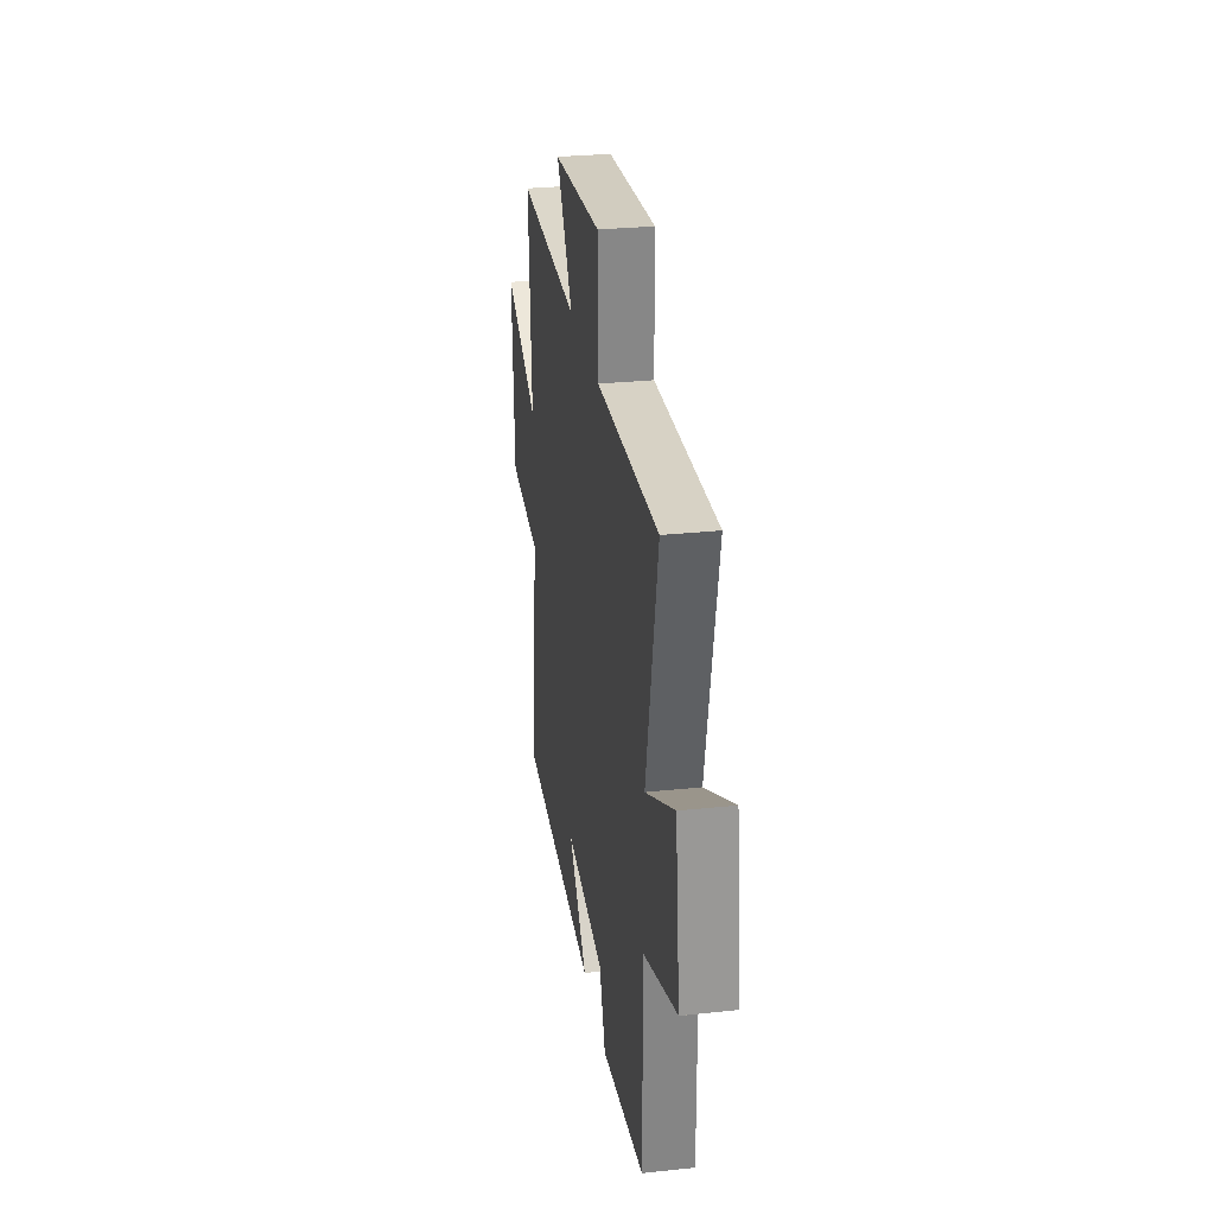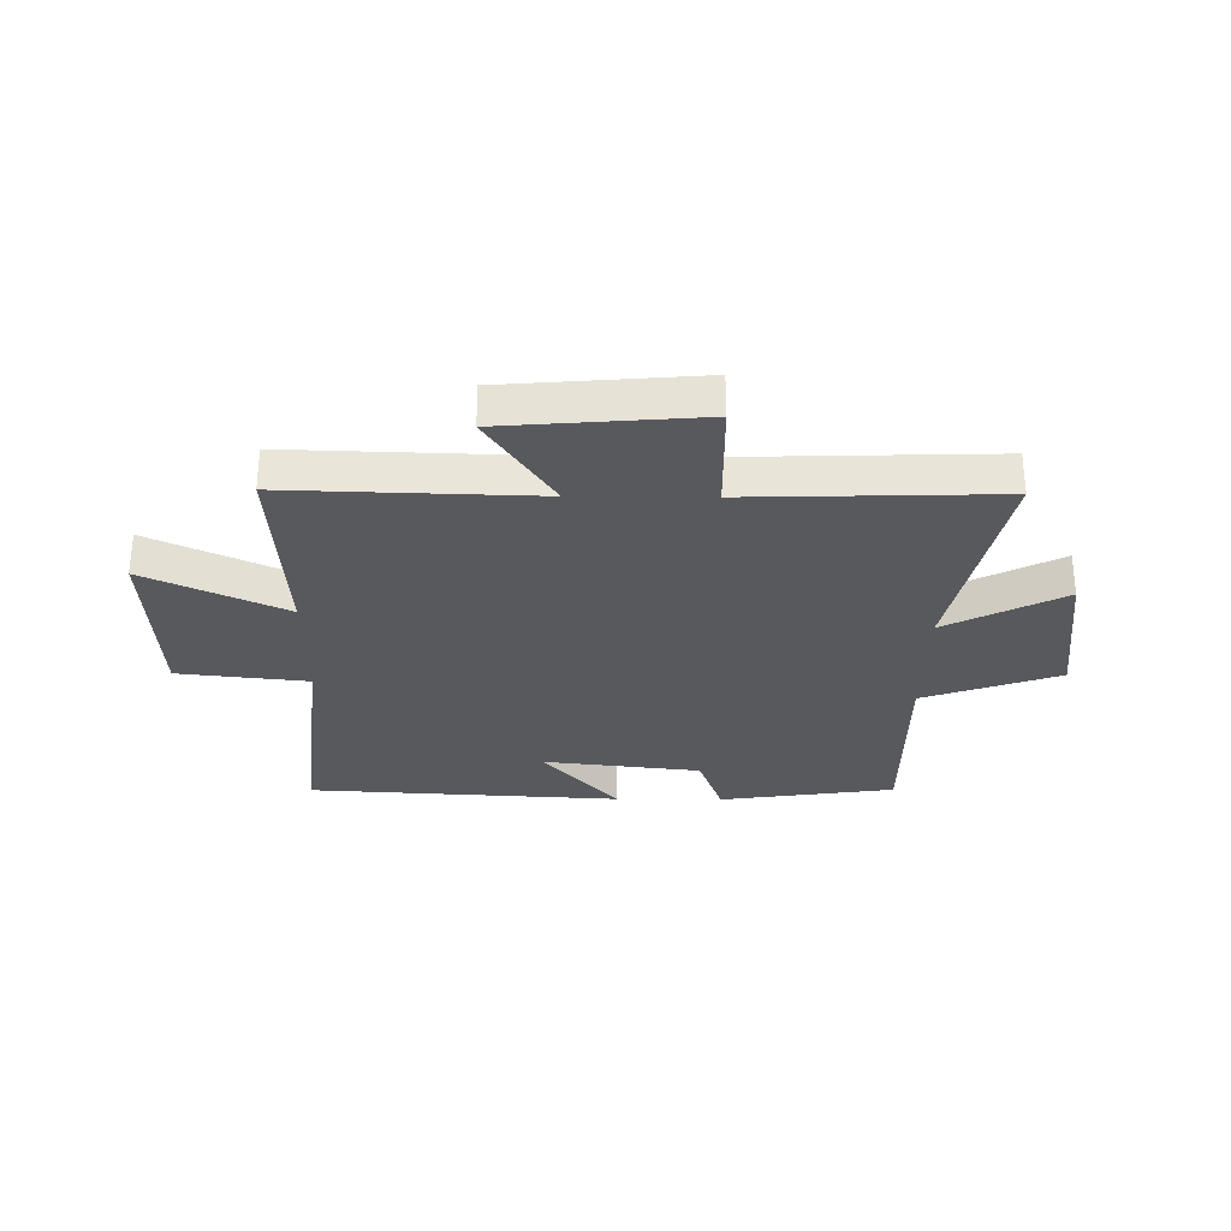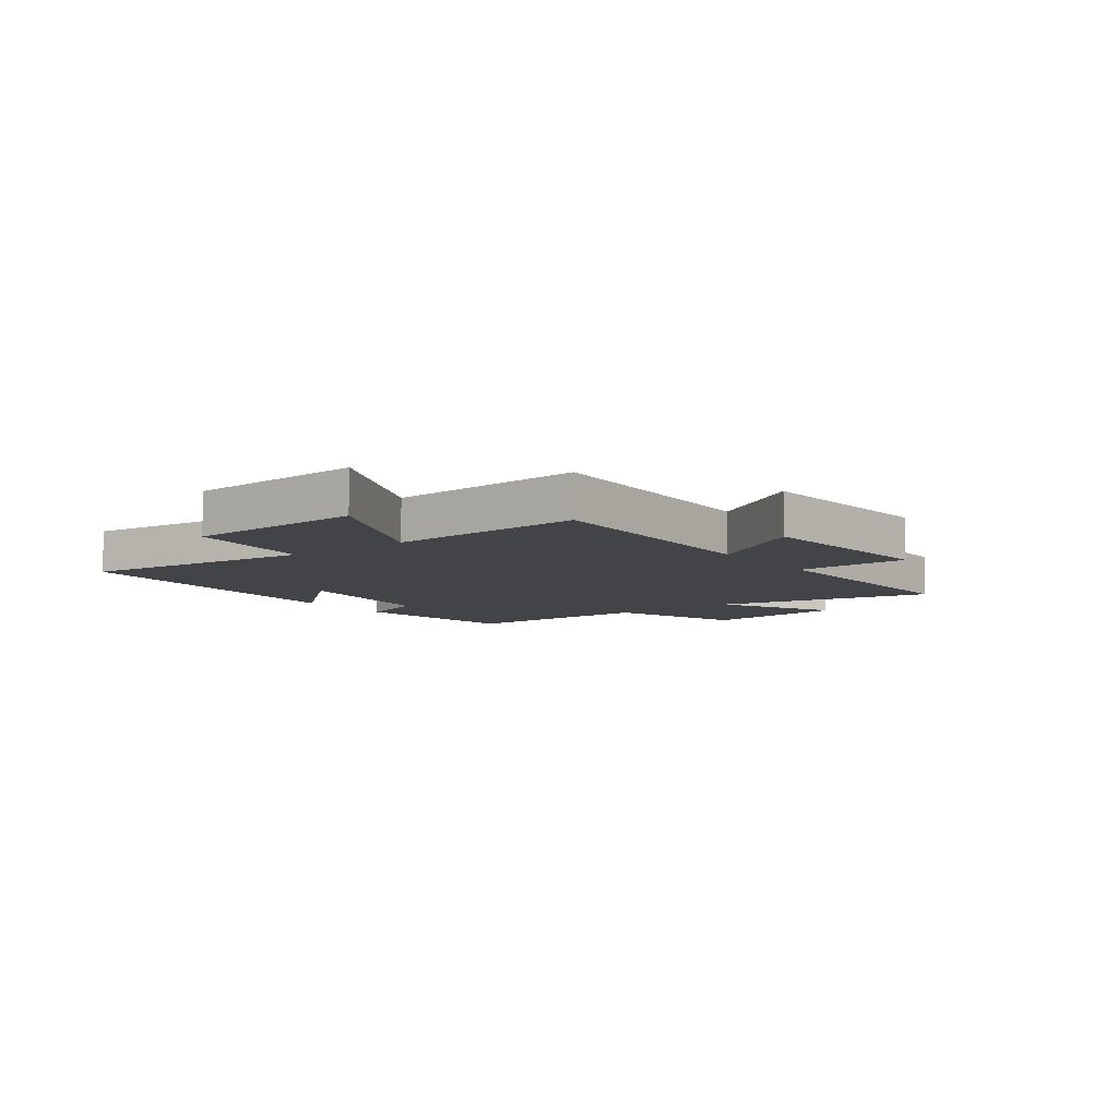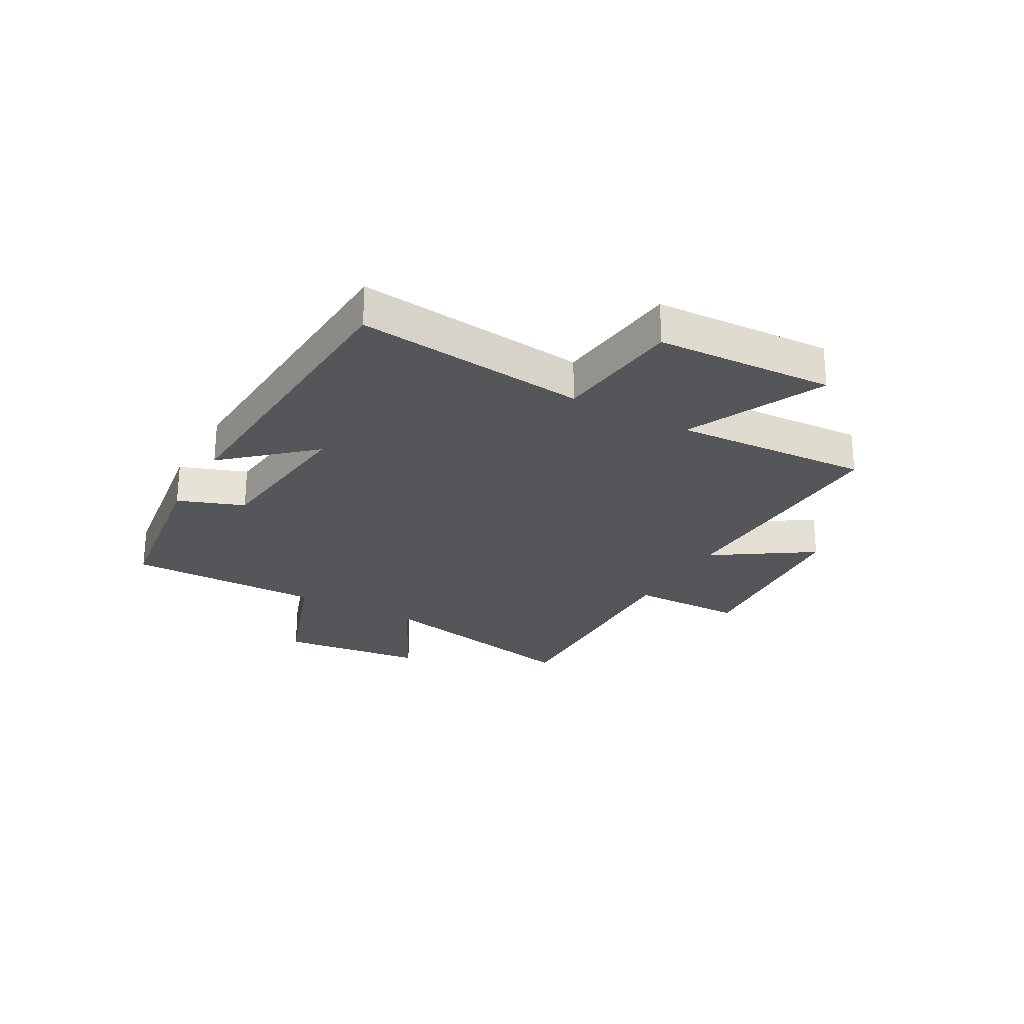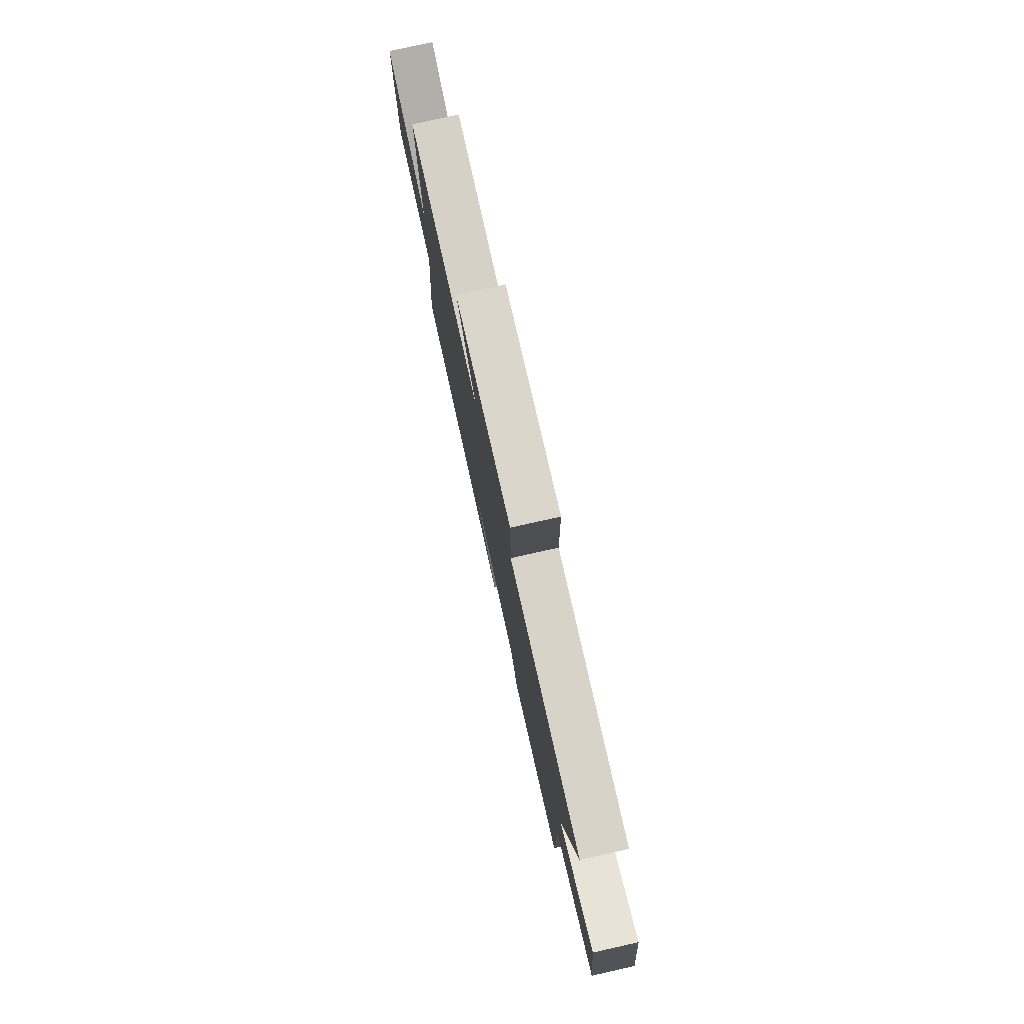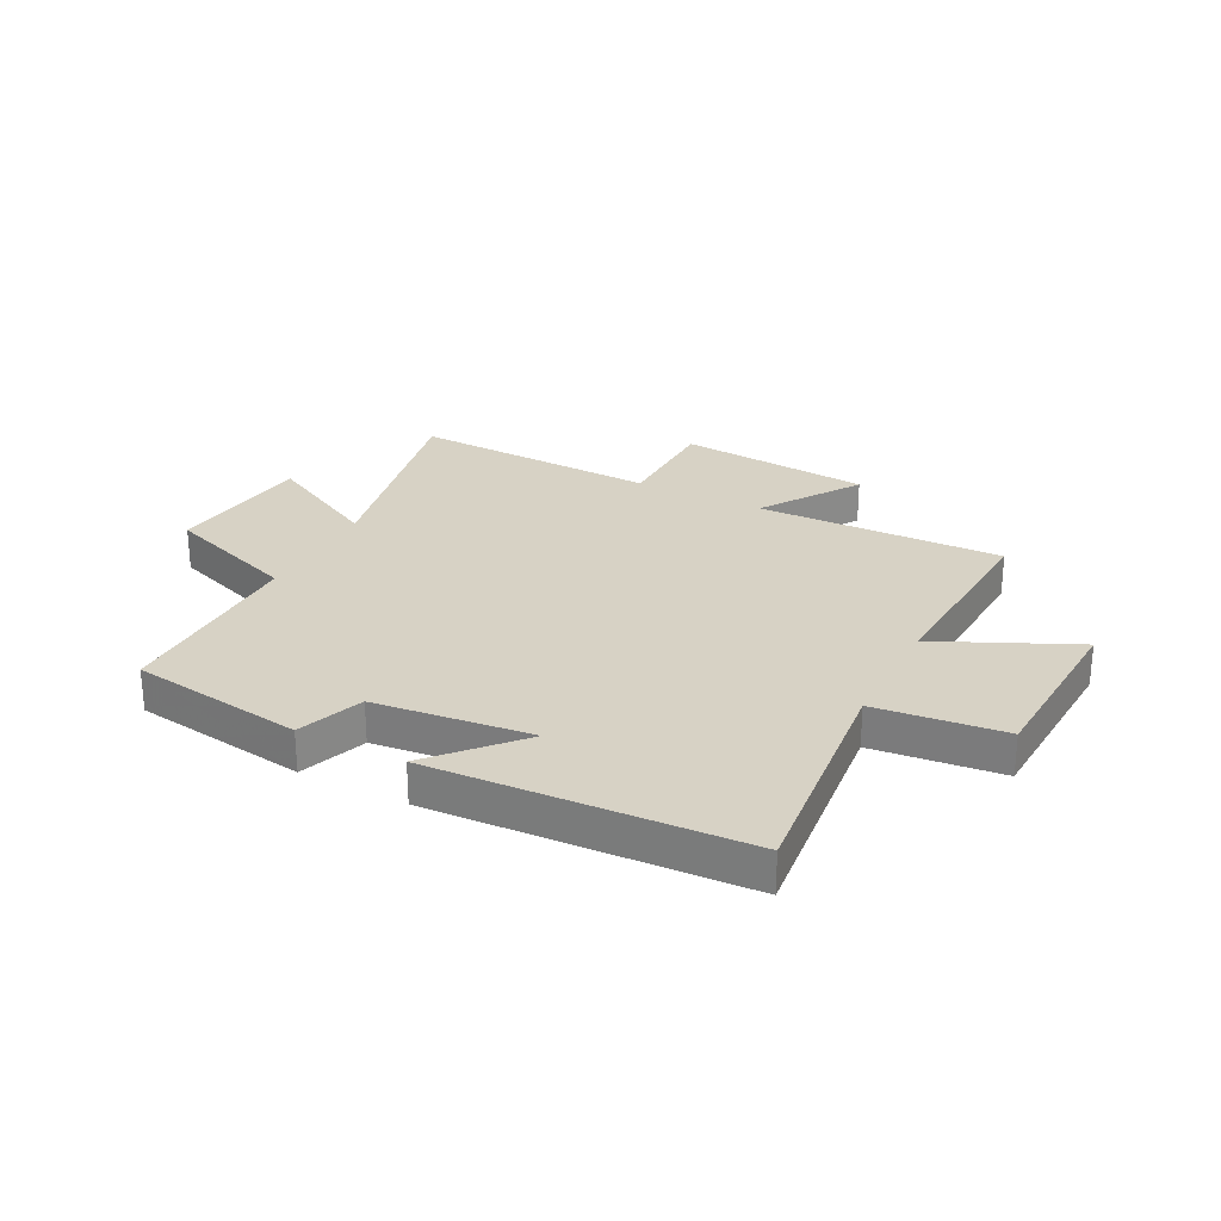
<metadata>
{"format":"obj","ext":"obj","renderer":"f3d","projection":"perspective","resolution":1024,"background":"white","views":[{"elev":28.9,"azim":81.0,"up":"+Z"},{"elev":-30.2,"azim":-0.6,"up":"+Y"},{"elev":-7.9,"azim":-53.3,"up":"+Y"},{"elev":-25.5,"azim":-119.3,"up":"+Y"},{"elev":78.0,"azim":77.4,"up":"+Z"},{"elev":27.2,"azim":-152.6,"up":"+Y"}]}
</metadata>
<code>
v 0.582 0.07 0.513
v 0.5 0.07 0.127
v 0.705 0.07 0.233
v 0.737 0.07 -0.025
v 0.5 0.07 -0.109
v 0.502 0.07 -0.456
v 0.194 0.07 -0.5
v 0.151 0.07 -0.383
v -0.127 0.07 -0.351
v 0.006 0.07 -0.5
v -0.544 0.07 -0.469
v -0.5 0.07 -0.06
v -0.727 0.07 -0.035
v -0.743 0.07 0.279
v -0.5 0.07 0.166
v -0.521 0.07 0.513
v -0.085 0.07 0.5
v -0.2 0.07 0.673
v 0.142 0.07 0.701
v 0.145 0.07 0.5
v 0.582 0 0.513
v 0.5 0 0.127
v 0.705 0 0.233
v 0.737 0 -0.025
v 0.5 0 -0.109
v 0.502 0 -0.456
v 0.194 0 -0.5
v 0.151 0 -0.383
v -0.127 0 -0.351
v 0.006 0 -0.5
v -0.544 0 -0.469
v -0.5 0 -0.06
v -0.727 0 -0.035
v -0.743 0 0.279
v -0.5 0 0.166
v -0.521 0 0.513
v -0.085 0 0.5
v -0.2 0 0.673
v 0.142 0 0.701
v 0.145 0 0.5
f 17 18 19 20
f 15 16 17
f 15 17 20
f 12 13 14 15
f 20 1 2
f 15 20 2
f 12 15 2
f 9 10 11 12
f 8 9 12 2
f 5 6 7 8
f 2 3 4 5
f 2 5 8
f 40 39 38 37
f 37 36 35
f 40 37 35
f 35 34 33 32
f 22 21 40
f 22 40 35
f 22 35 32
f 32 31 30 29
f 22 32 29 28
f 28 27 26 25
f 25 24 23 22
f 28 25 22
f 1 21 22 2
f 2 22 23 3
f 3 23 24 4
f 4 24 25 5
f 5 25 26 6
f 6 26 27 7
f 7 27 28 8
f 8 28 29 9
f 9 29 30 10
f 10 30 31 11
f 11 31 32 12
f 12 32 33 13
f 13 33 34 14
f 14 34 35 15
f 15 35 36 16
f 16 36 37 17
f 17 37 38 18
f 18 38 39 19
f 19 39 40 20
f 20 40 21 1

</code>
